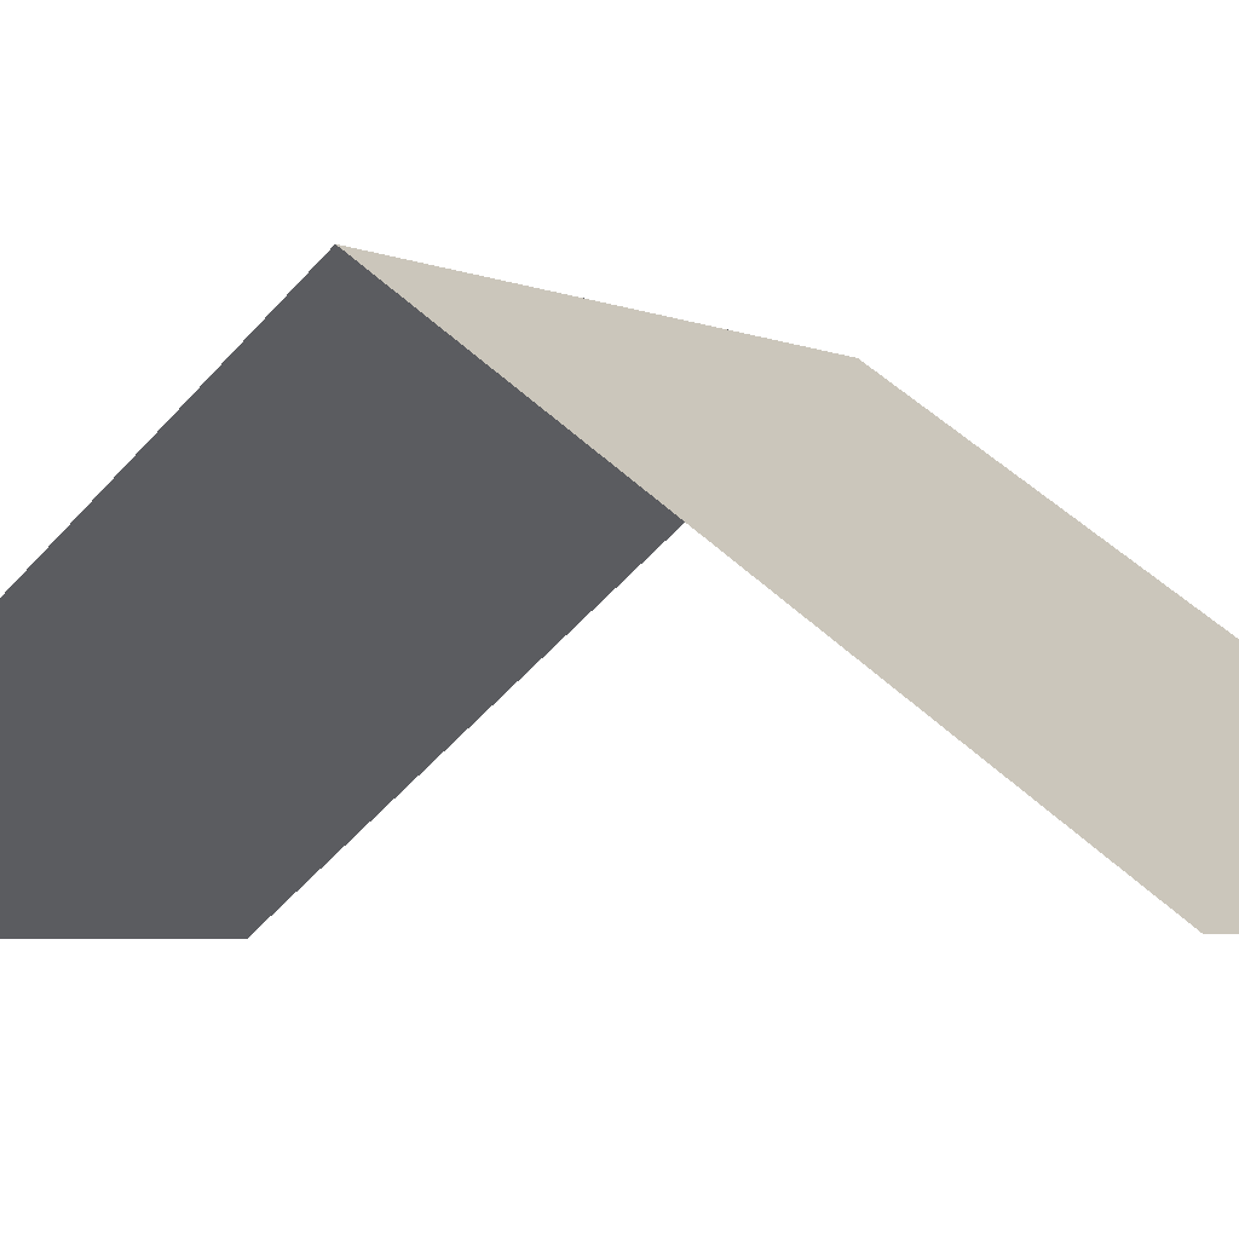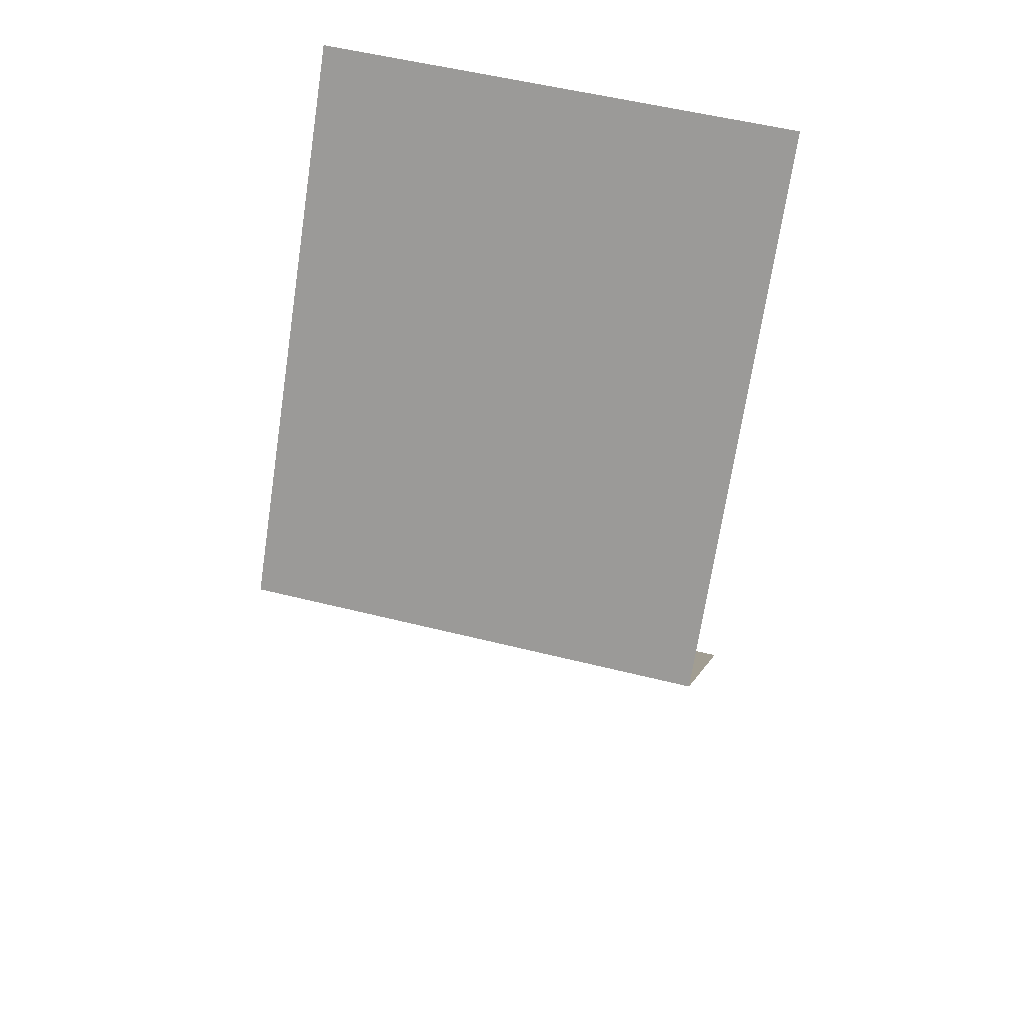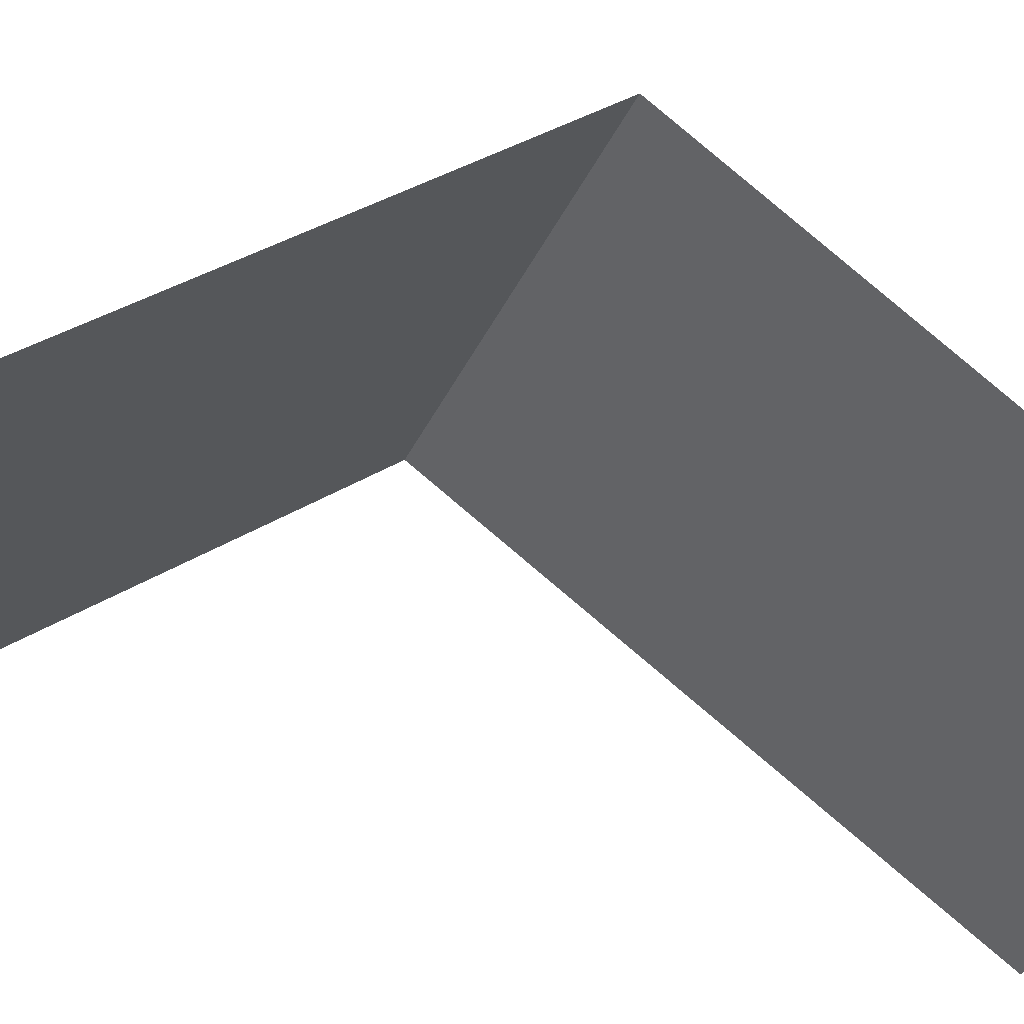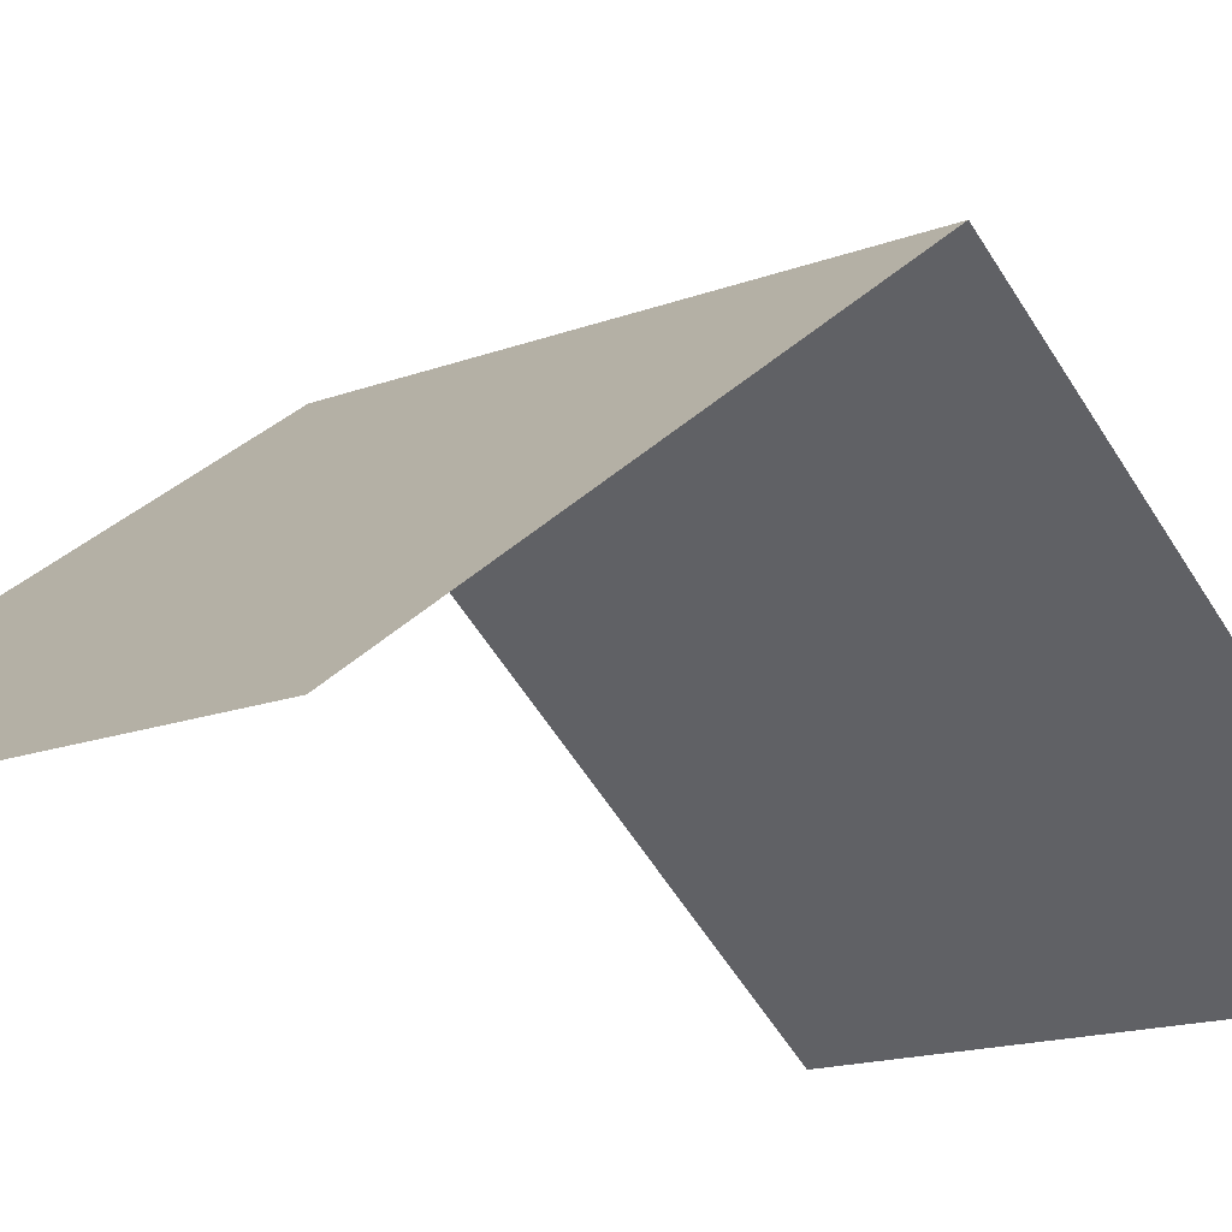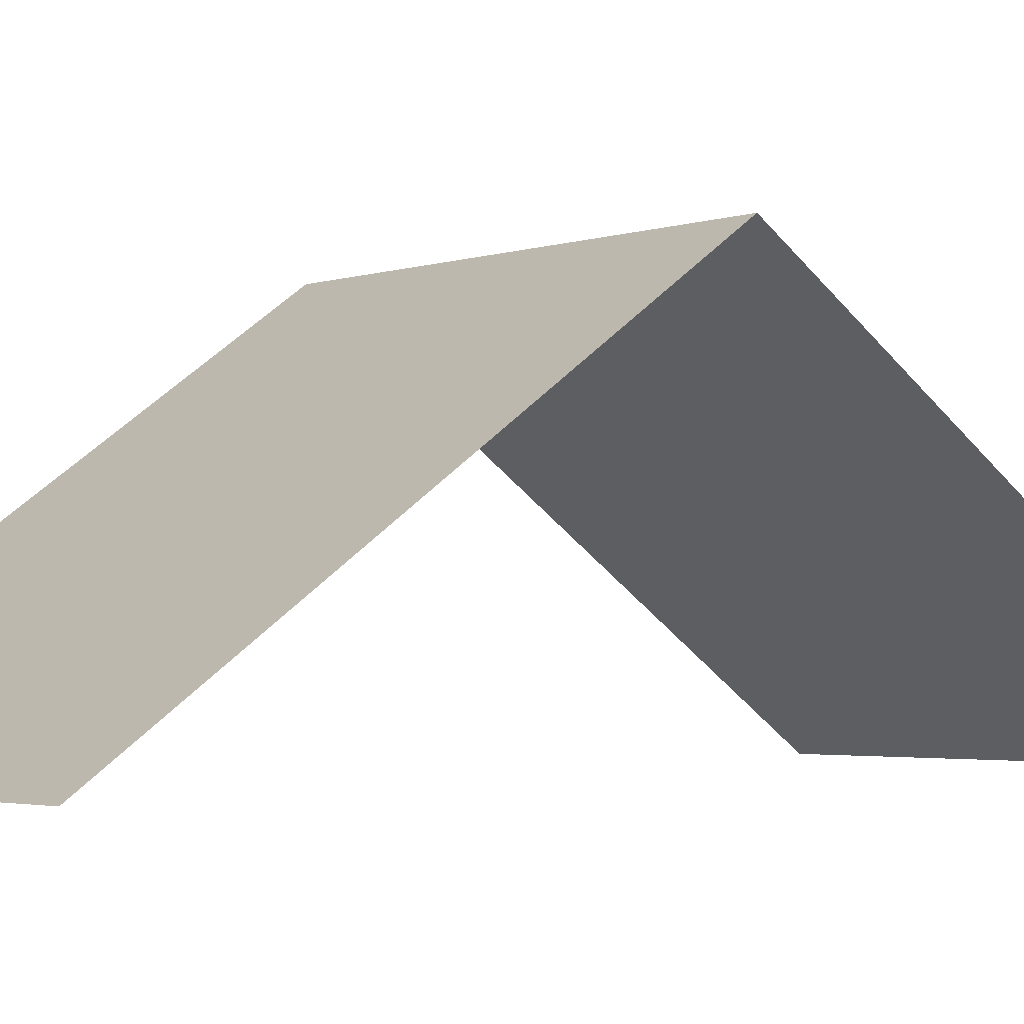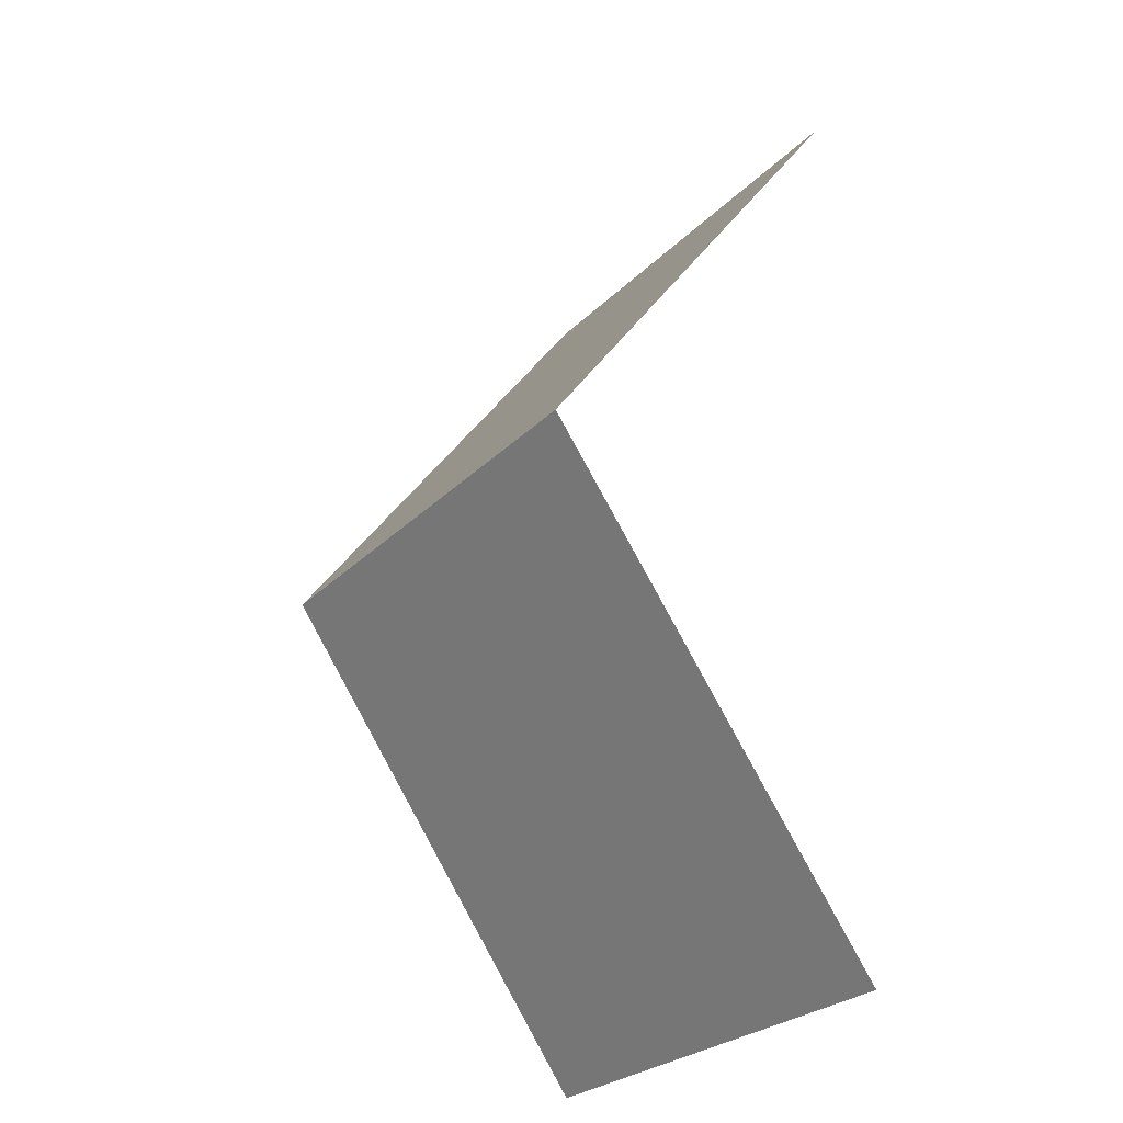
<metadata>
{"format":"obj","ext":"obj","renderer":"f3d","projection":"perspective","resolution":1024,"background":"white","views":[{"elev":-4.7,"azim":-53.8,"up":"+Y"},{"elev":54.3,"azim":-165.1,"up":"+Z"},{"elev":-29.4,"azim":70.6,"up":"+Y"},{"elev":-14.9,"azim":40.2,"up":"+Y"},{"elev":-2.6,"azim":52.0,"up":"+Y"},{"elev":-27.8,"azim":-124.6,"up":"+Z"}]}
</metadata>
<code>
o Plane.001
v -1 1.433 0
v 1 1.433 0
v -1 0 -2
v 1 0 -2
v -1 0 2
v 1 0 2
v -1 1.433 0
v 1 1.433 0
f 2 3 1
f 6 7 5
f 2 4 3
f 6 8 7

</code>
